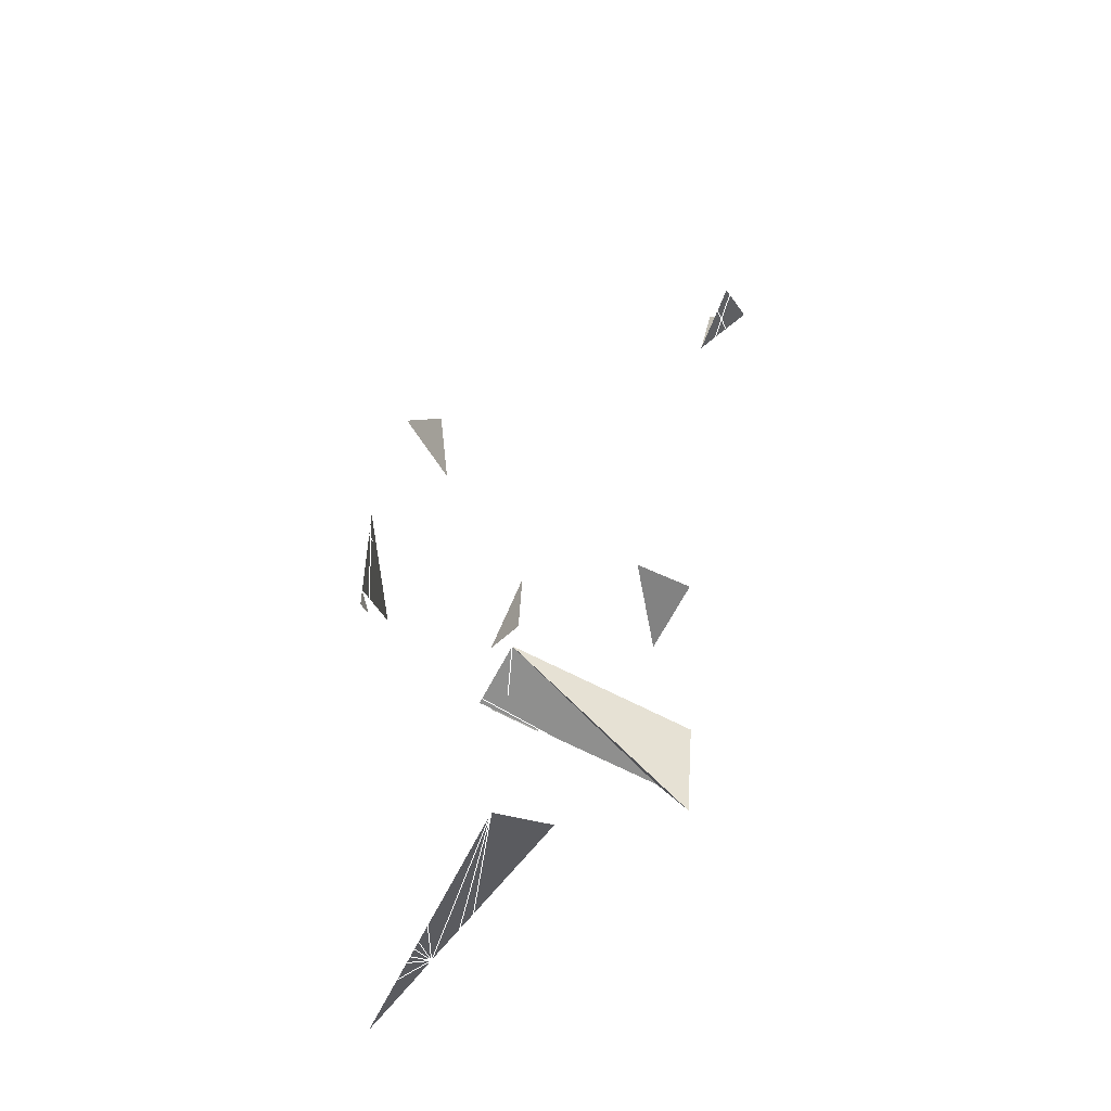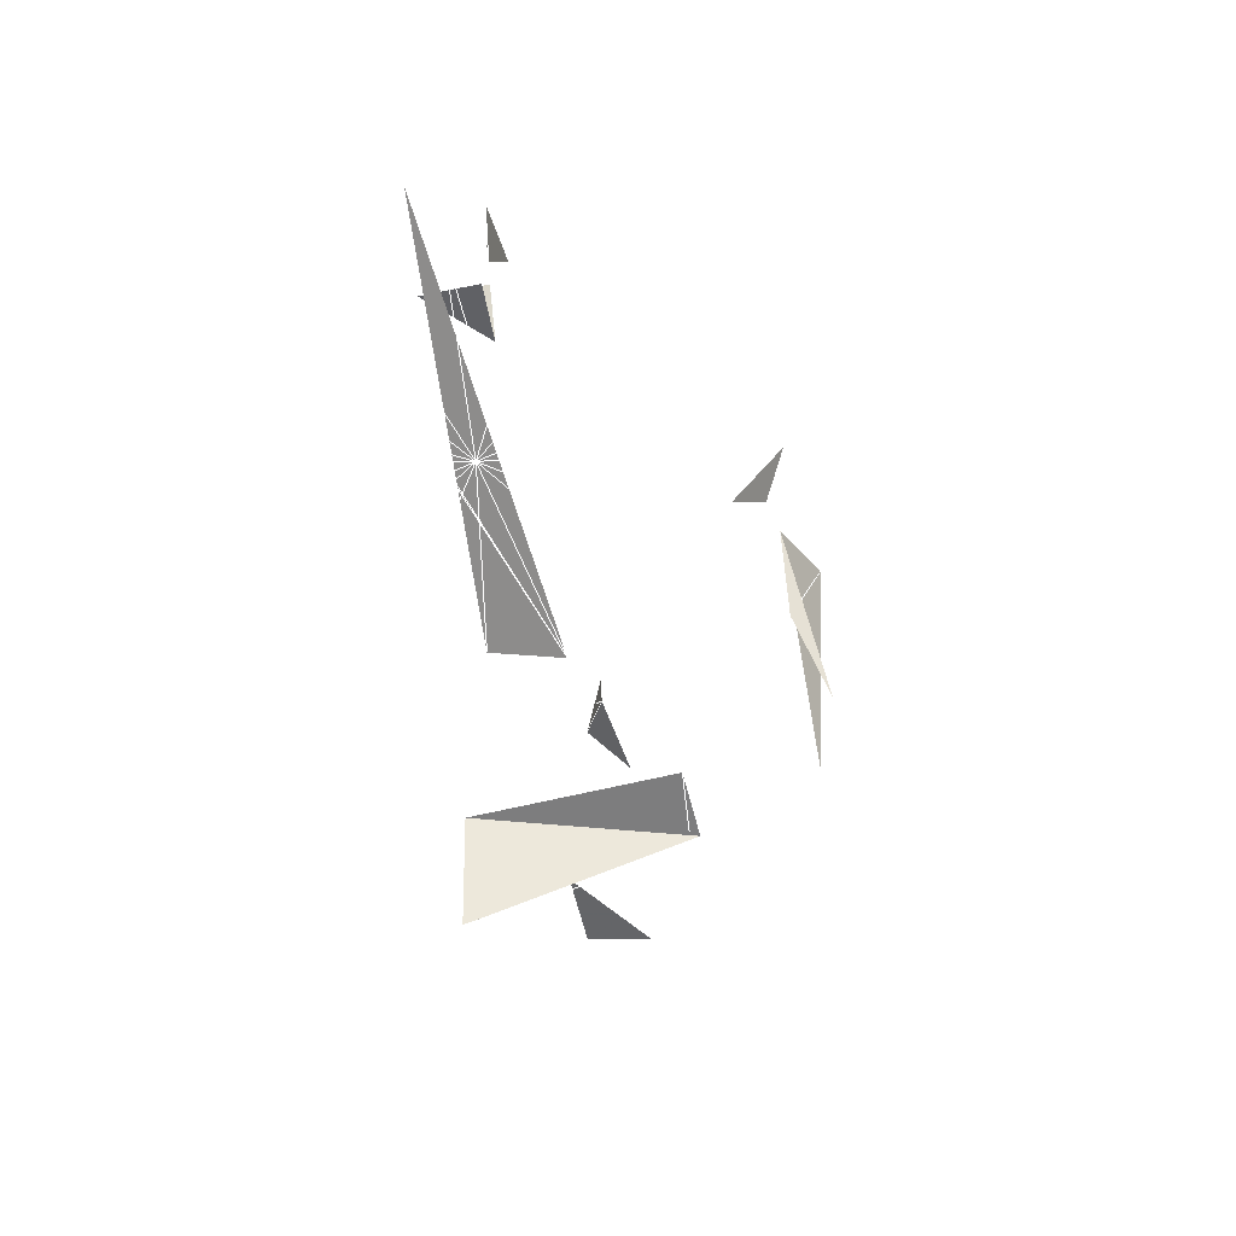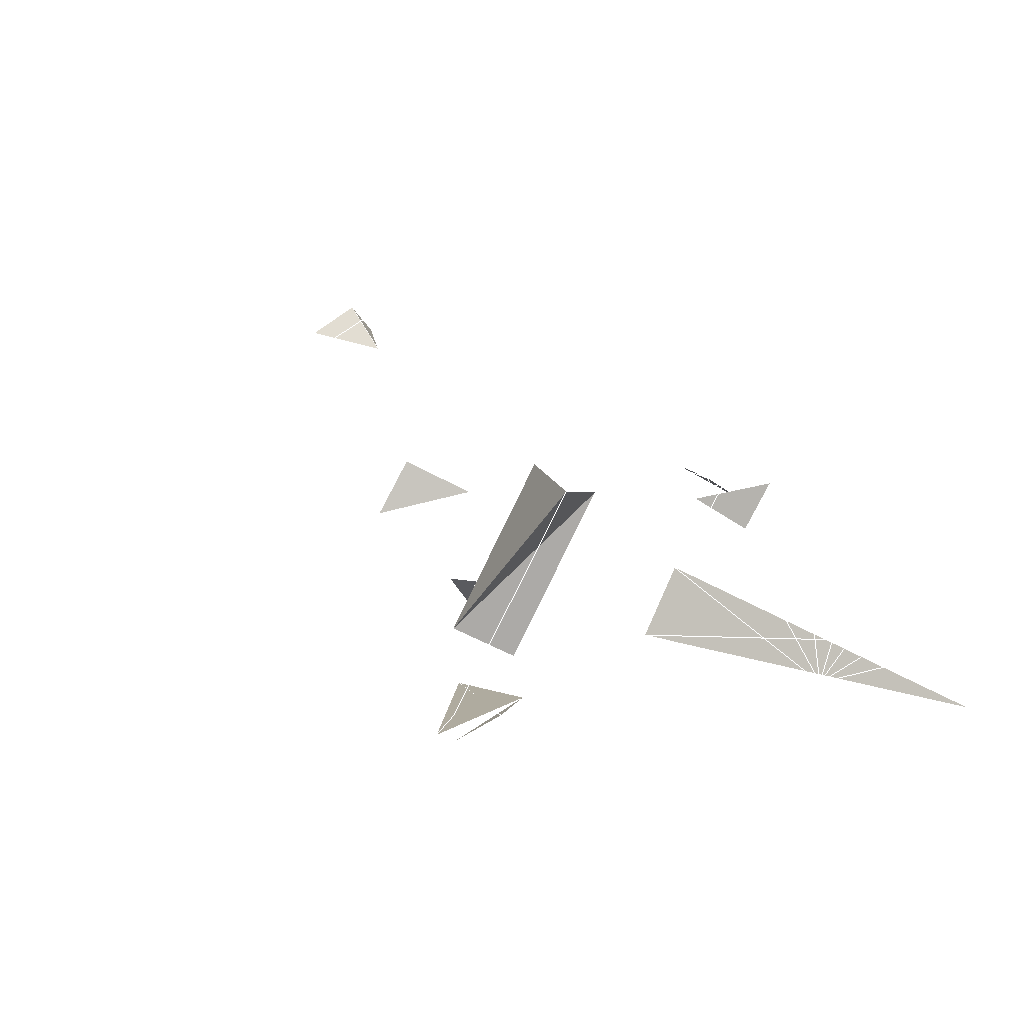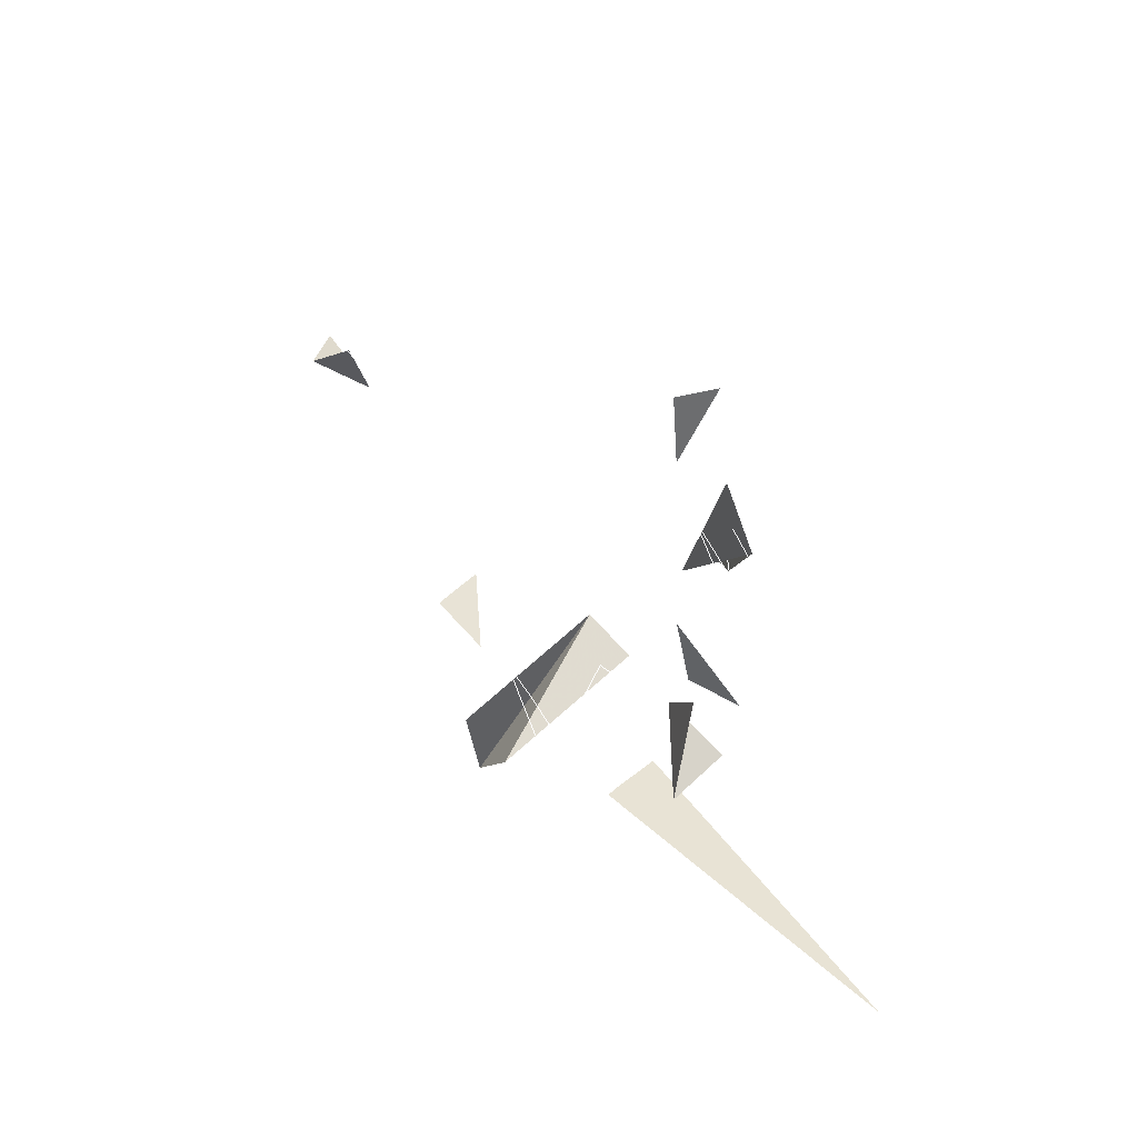
<metadata>
{"format":"obj","ext":"obj","renderer":"f3d","projection":"perspective","resolution":1024,"background":"white","views":[{"elev":-65.0,"azim":152.4,"up":"+Z"},{"elev":-59.0,"azim":13.7,"up":"+Z"},{"elev":-76.5,"azim":-115.6,"up":"+Z"},{"elev":69.3,"azim":-42.0,"up":"+Z"}]}
</metadata>
<code>
o Drone_Turb_M_L_body_0
v -11.1 -13.23 -45.29
v -10.65 -65.44 -50.71
v -16.51 -68.63 -34.2
v -8.646 -90.58 -21.71
v -13.34 -25.83 -41.25
v 22.48 -0.03719 -60.28
v 29.97 -0.09353 -50.28
v 29.54 -16.8 -7.873
v 33.22 -0.1899 8.21
v 33.79 -5.111 -2.251
v 37.86 5.373 -35.86
v 33.41 -4.88 -38.73
v 28.75 5.941 -13.54
v 33.22 -3.862 -16.16
v 29.25 -12.12 -25.57
v 33.66 10.61 1.403
v 29.29 11.86 -25.53
v 40.15 -0.1732 -8.681
v 39.8 0.9442 -26.16
v 18.95 -1.082 14.63
v 25.27 1.819 36.18
v 20.46 -4.571 27.08
v 36.85 4.032 37.42
v 37.4 -6.722 36.77
v 25.85 4.56 47.37
v 30.39 -5.565 53.49
v 29.84 -4.167 42.95
v 4.714 -0.6666 77.85
v 31.99 -5.685 65.46
v 23.52 -4.029 73.46
v 24.32 -0.2295 61.62
v 19.13 10.85 16.01
v -21.6 8.759 16.02
v -21.93 32.07 -4.851
v 15.67 23.51 -6.918
v -20.94 22.69 18.39
v -16.56 26.32 9.325
v -12.44 21.5 23.63
v -11.54 30.15 29.43
v -11.89 35.96 39
v -16.7 44.27 43.02
v -12.9 38.71 50.52
v -9.828 48.97 35.88
v -12.57 50.04 63.73
v -20.35 38.68 73.12
v -19.94 19.95 75.88
v -15.55 40.68 61.75
v 19.1 -11.21 15.97
v 12.22 -25.32 -3.568
v -22.14 -9.166 15.84
v 19 -21.34 8.691
v -16.74 -29.4 10.28
v 19.66 -25.9 18.35
v -25.11 -25.83 17.96
v 19.74 -32.83 6.84
v 19.62 -19.42 26.12
v -25.16 -19.35 25.74
v -12.5 -21.79 23.56
v -12.09 -30.97 28.94
v -11.97 -37.17 38.15
v -12.01 -42.28 49.98
v -11.09 -48.88 35.78
v -21.87 -49.12 36
v -13.05 -41.53 61.28
v -11.11 -36.3 71.85
v -11.78 -17.51 69.63
v -11.22 -50.49 65.35
v -23.28 19.26 -11.98
v 19.97 32.86 -8.698
v 19.68 -23.8 -11.43
v -24.83 -23.72 -11.74
v -24.88 -32.78 -7.386
v 19.82 -32.85 -7.003
v 10.89 4.966 -67.04
v -22.92 0.7516 -68.88
v 11.39 -5.569 -66.32
v -21.54 -5.728 -51.99
v 10.76 5.679 -51.7
v -21.52 5.693 -51.97
v 10.74 -5.807 -51.71
v -35.83 -75.68 -44.39
v -39.39 -63.25 -41.07
v -14.97 -90.06 -44.13
v -26.15 -83.82 -40.34
v -2.511 -89.05 -41.42
v 18.07 -75.83 -42.1
v 23.24 -52.2 -43.55
v 10.03 -31.6 -43.35
v -40.37 -50.9 -45.09
v -34.19 -39.59 -41.59
v -6.209 -57.83 -44.32
v 9.789 -85.52 -45.25
v 24.08 -64.73 -46.45
v 19.48 -39.9 -47.14
v -1.332 -25.58 -46.94
v -26.16 -30.16 -45.95
v -10.87 13.14 -45.29
v -11.03 25.09 -44.77
v -5.953 36.05 -47.46
v 9.968 85.81 -17.86
v -16.18 68.09 -33.7
v -35.54 75.77 -43.36
v -39.2 63.21 -40.62
v -14.84 89.94 -43.9
v -25.89 83.73 -39.7
v 10.06 85.29 -44.47
v -2.244 88.9 -40.73
v -7.934 55.88 -44.26
v 18.3 75.62 -41.53
v 23.36 51.85 -42.73
v -1.207 25.59 -47.15
v 10.12 31.44 -43.18
v -25.97 30.16 -46.13
v -34.07 39.54 -41.35
v 24.28 64.54 -45.98
v 19.59 39.74 -46.9
v -40.28 50.91 -44.61
f 65 67 64
f 40 42 41 43
f 111 98 97
f 4 95 5
f 22 21 27
f 8 12 15
f 63 62 60 61
f 78 80 77 75 79
f 8 7 10
l 69 68
l 70 71
l 3 95
l 95 2
l 95 1
l 13 18
l 7 9
l 19 12
l 11 12
l 17 16
l 10 15
l 14 18
l 18 19
l 79 50
l 7 6
l 10 12
l 20 48
l 22 20
l 24 27
l 24 23
l 25 26
l 25 27
l 26 27
l 29 26
l 29 31
l 29 28
l 35 68
l 34 68
l 32 35
l 33 32
l 33 68
l 35 69
l 32 69
l 69 34
l 38 36
l 40 39
l 38 39
l 41 40
l 42 43
l 47 42
l 44 47
l 47 46
l 49 70
l 50 48
l 57 50
l 51 70
l 73 70
l 72 71
l 70 48
l 73 48
l 50 71
l 58 54
l 55 53
l 55 73
l 73 72
l 54 57
l 56 53
l 54 52
l 52 72
l 60 59
l 58 59
l 67 61
l 61 64
l 65 66
l 74 78
l 76 80
l 83 91
l 85 91
l 87 91
l 91 5
l 91 95
l 91 82
l 89 91
l 93 91
l 84 91
l 91 94
l 91 96
l 91 92
l 86 91
l 88 91
l 91 81
l 90 91
l 107 98
l 106 107
l 101 111
l 107 111
l 111 99
l 107 108
l 110 108
l 111 108
l 98 108
l 117 108
l 108 102
l 108 103
l 108 106
l 104 108
l 105 108
l 108 115
l 108 116
l 108 113
l 114 108
l 109 108
l 112 108
l 75 6
l 45 47
l 49 73
l 73 51
l 111 106
l 29 30
l 95 85
l 100 111

</code>
